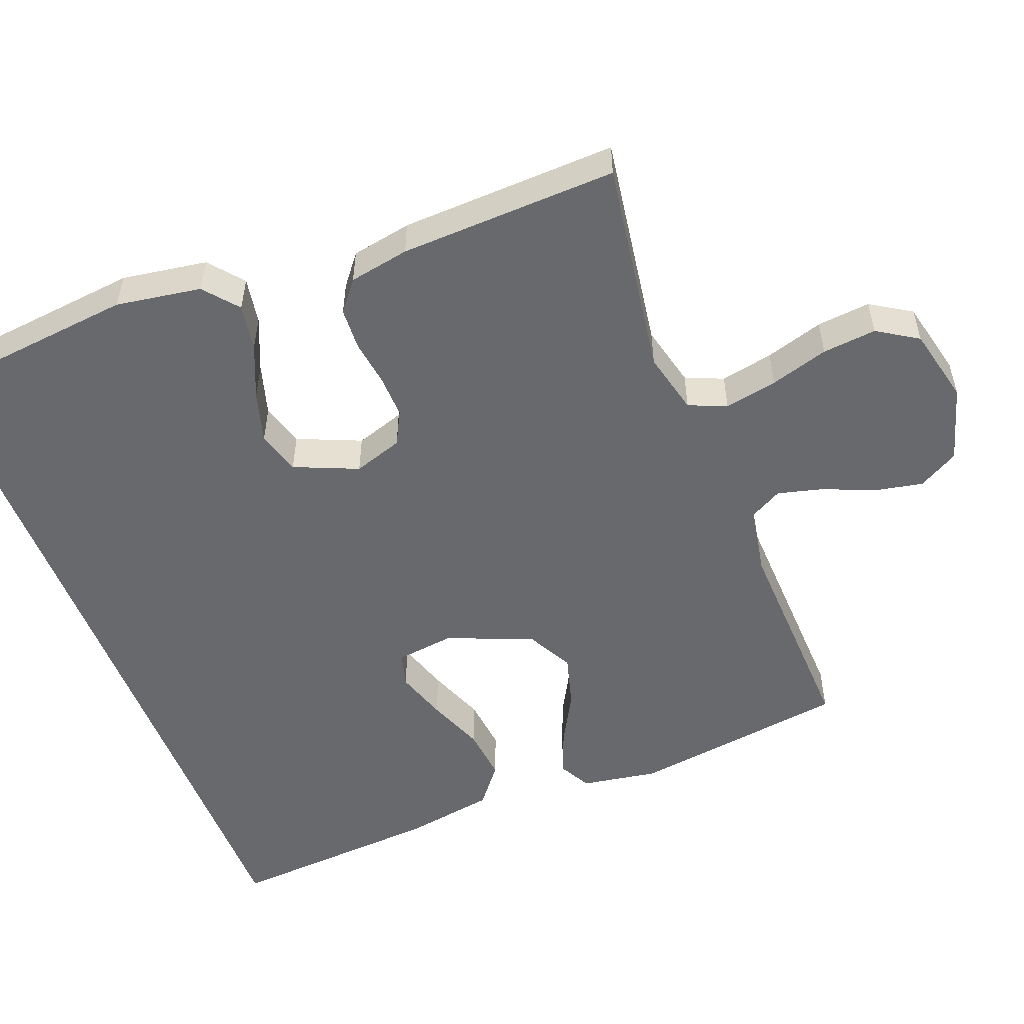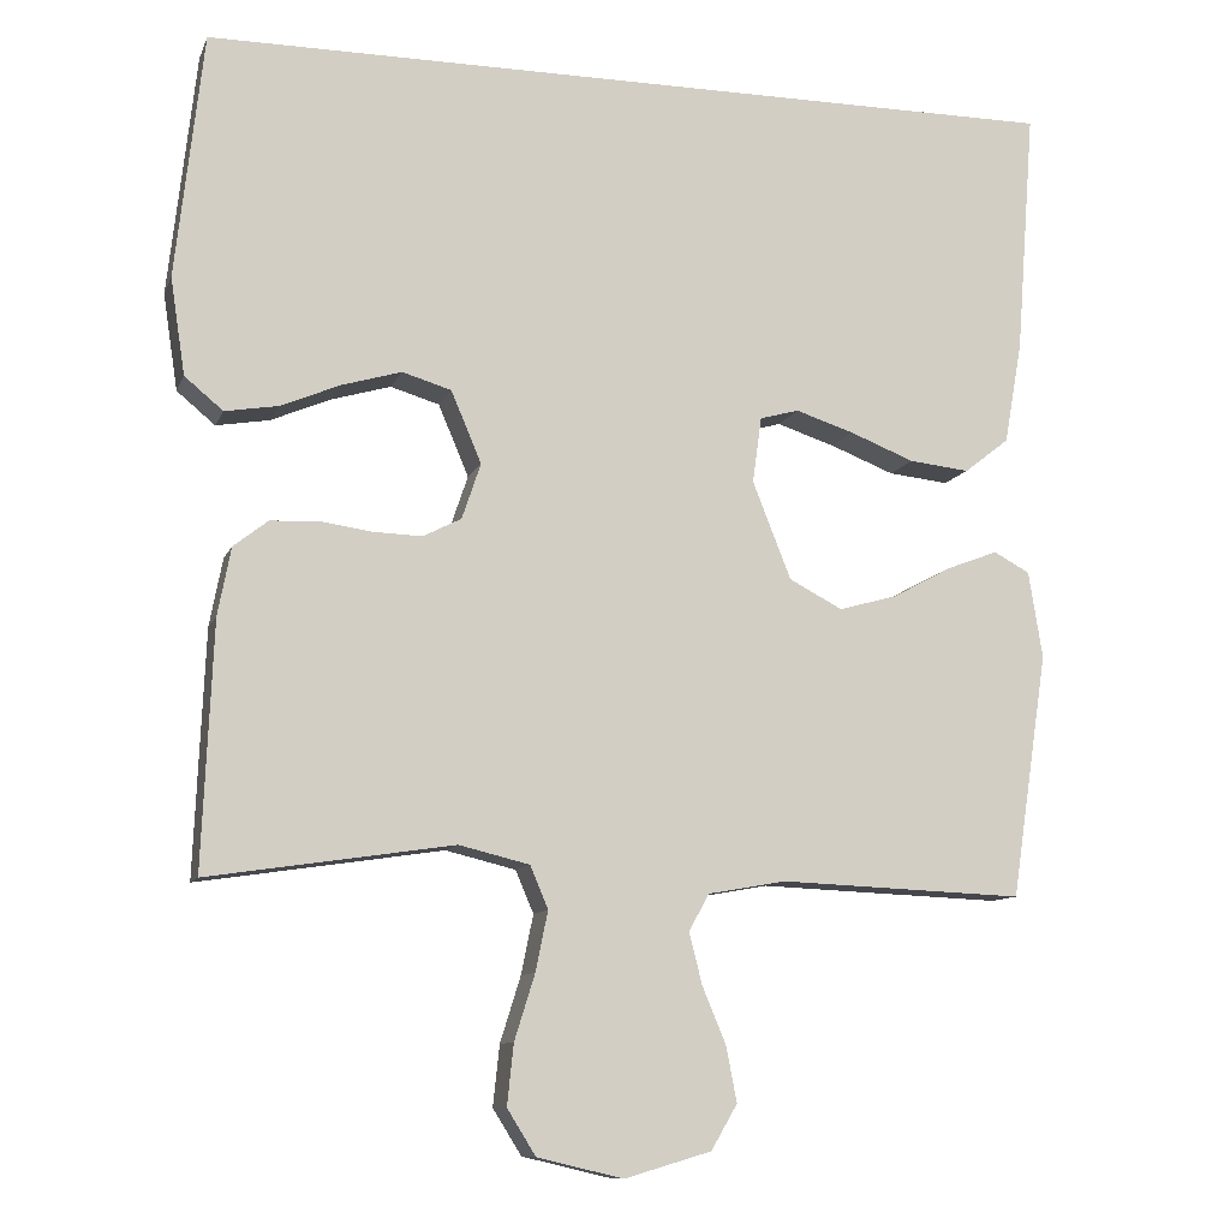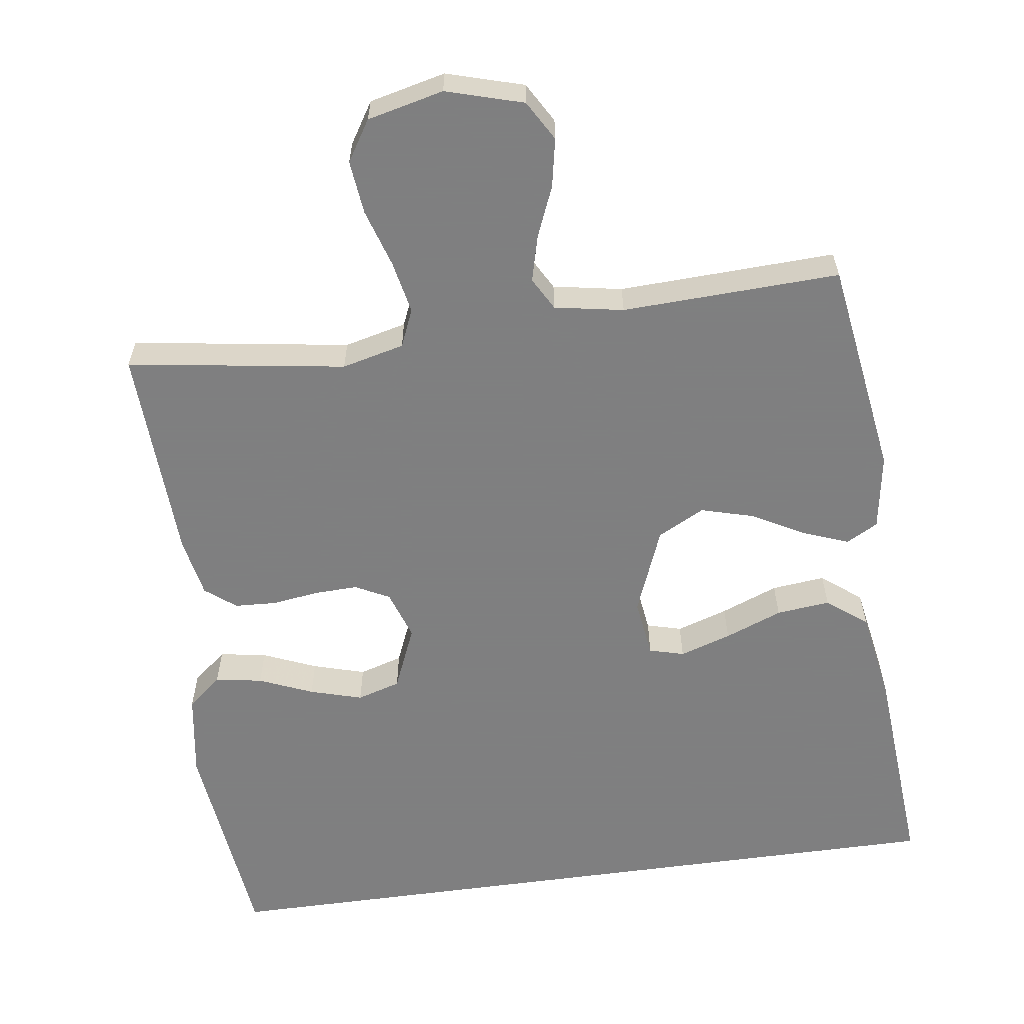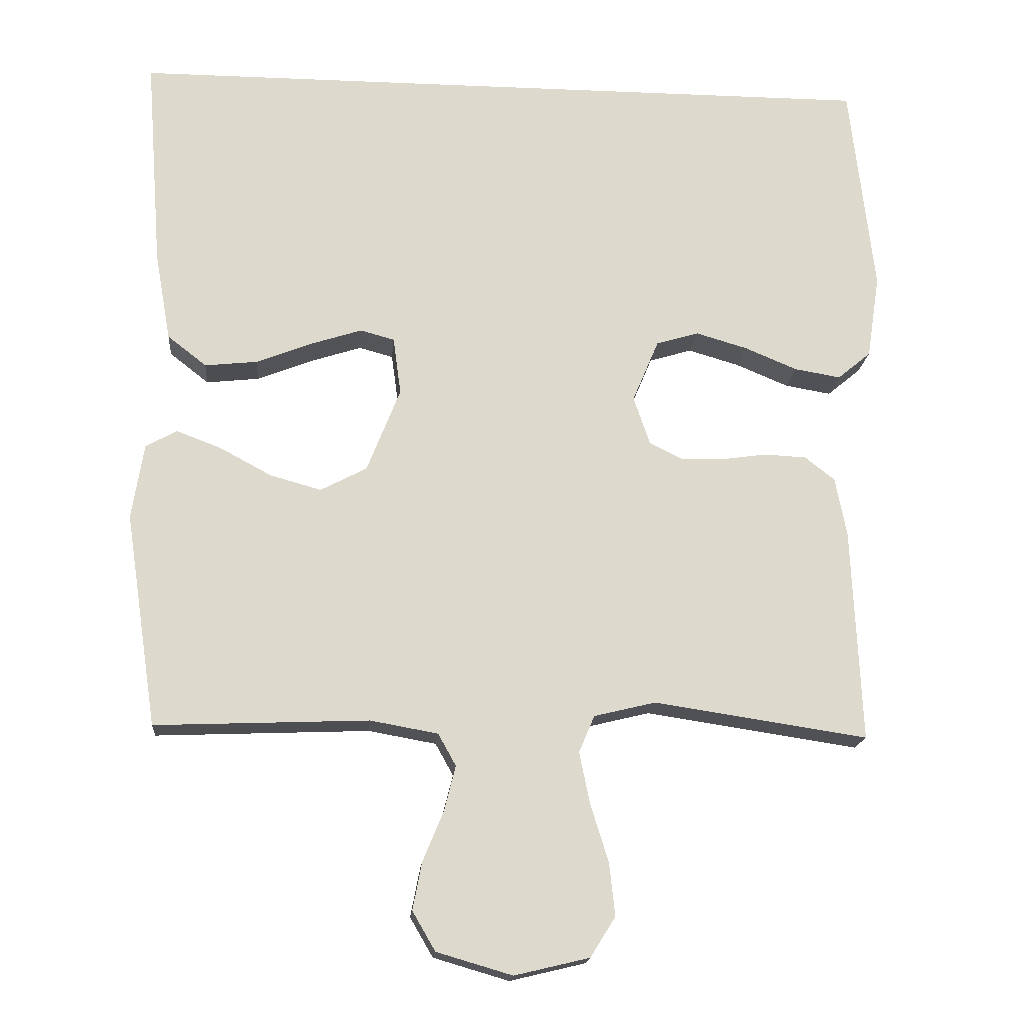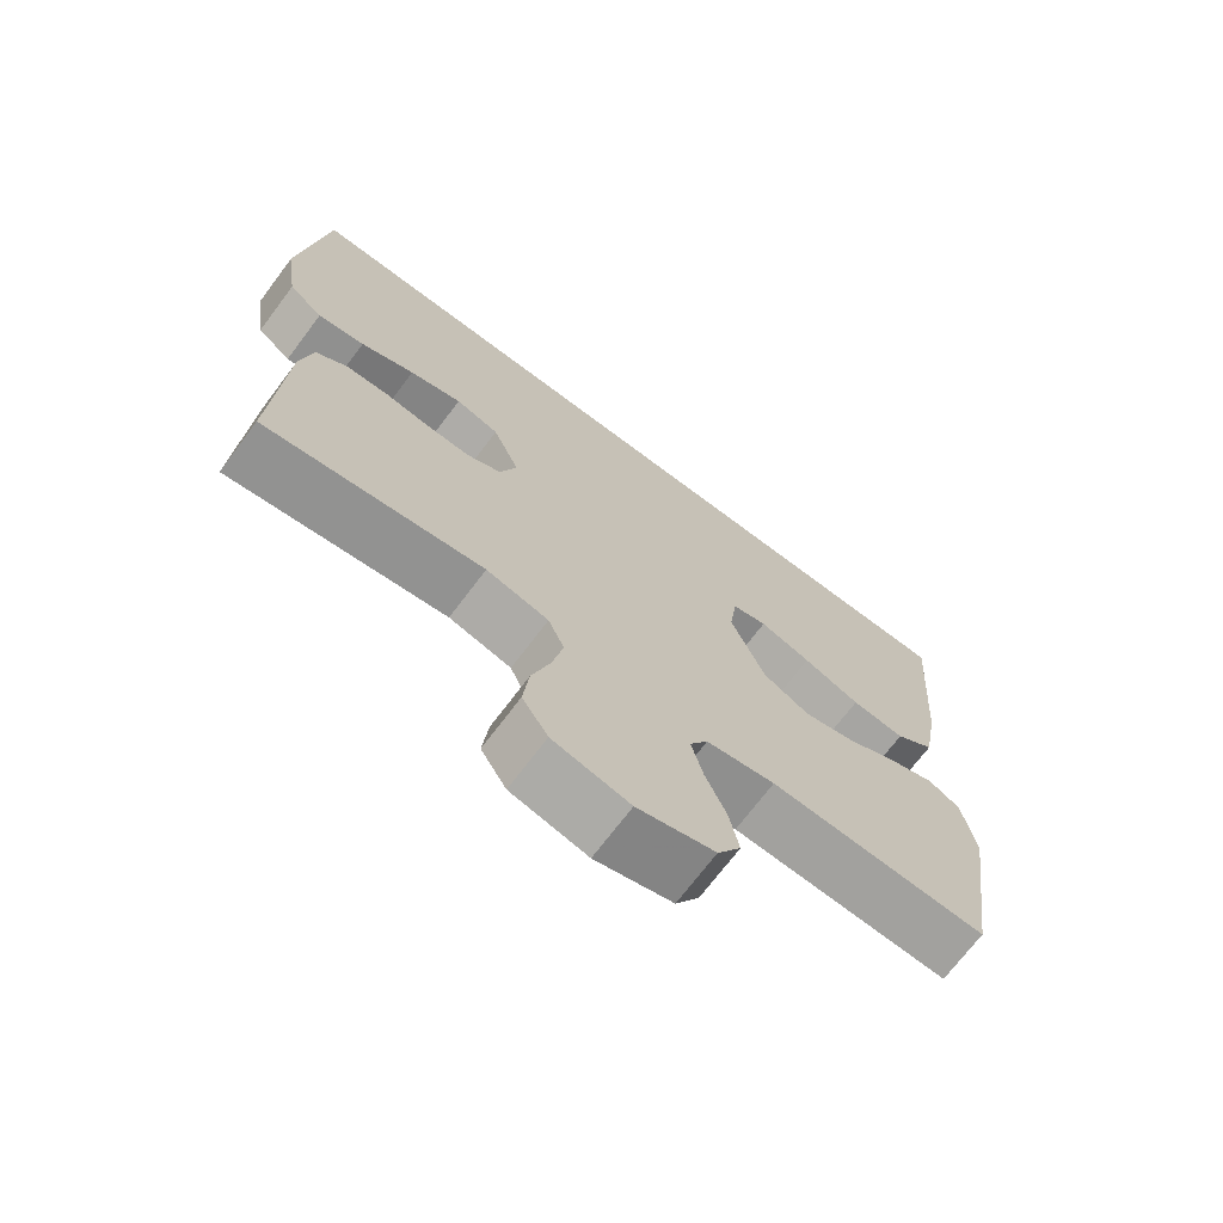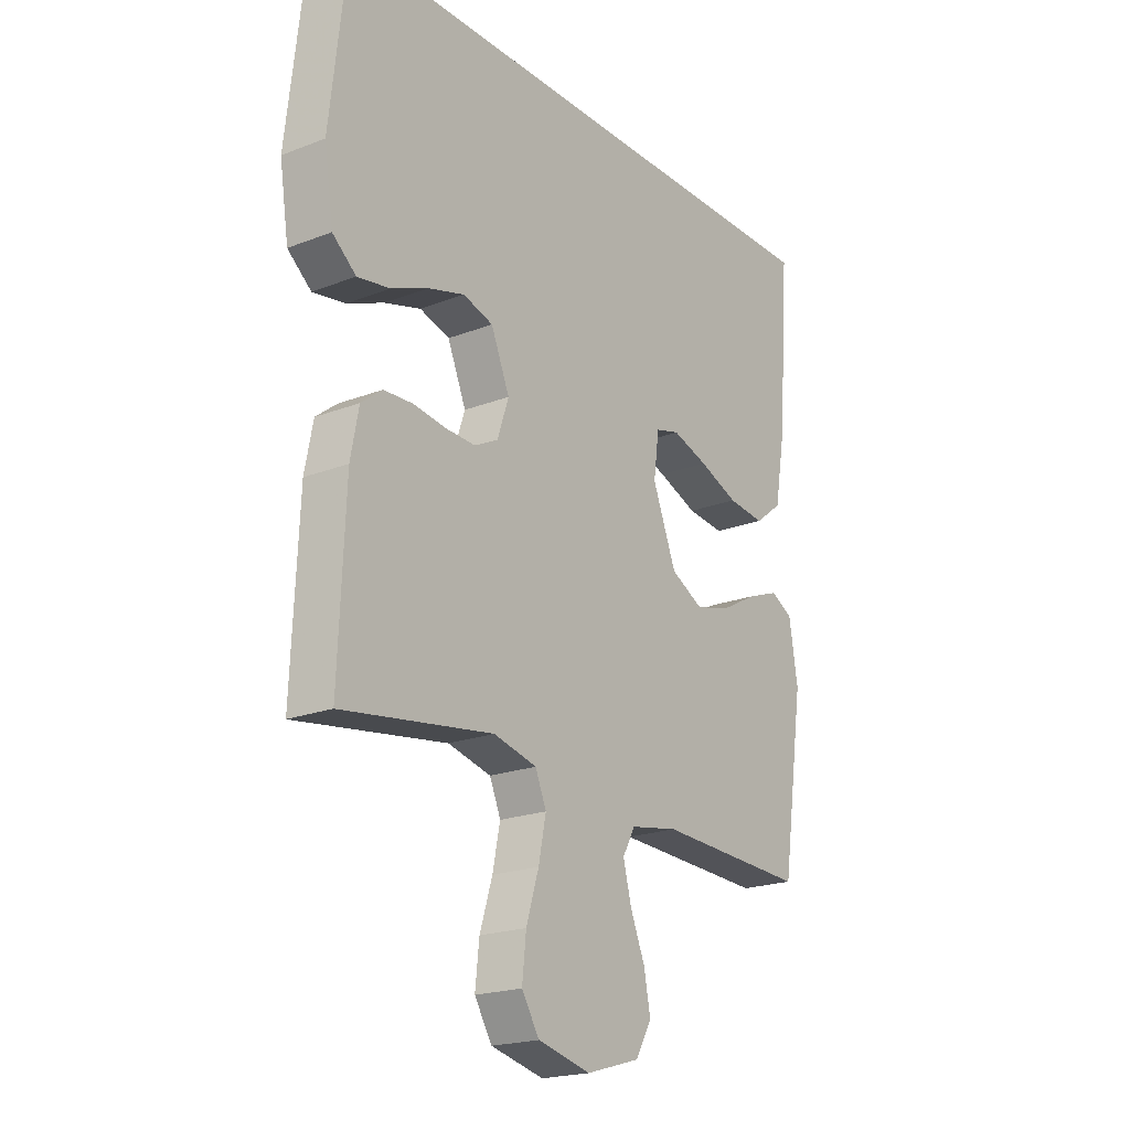
<metadata>
{"format":"obj","ext":"obj","renderer":"f3d","projection":"perspective","resolution":1024,"background":"white","views":[{"elev":-52.8,"azim":110.9,"up":"+Y"},{"elev":-10.3,"azim":164.1,"up":"+Z"},{"elev":-59.9,"azim":-172.1,"up":"+Y"},{"elev":-17.4,"azim":-4.8,"up":"+Z"},{"elev":-71.0,"azim":143.0,"up":"+Z"},{"elev":-20.6,"azim":125.0,"up":"+Z"}]}
</metadata>
<code>
v 0.5 0.07 -0.5
v 0.2 0.07 -0.455
v 0.114 0.07 -0.476
v 0.092 0.07 -0.528
v 0.107 0.07 -0.601
v 0.132 0.07 -0.681
v 0.14 0.07 -0.755
v 0.105 0.07 -0.811
v 0 0.07 -0.836
v -0.106 0.07 -0.805
v -0.138 0.07 -0.75
v -0.125 0.07 -0.683
v -0.096 0.07 -0.613
v -0.08 0.07 -0.55
v -0.105 0.07 -0.505
v -0.2 0.07 -0.488
v -0.5 0.07 -0.5
v -0.545 0.07 -0.2
v -0.528 0.07 -0.094
v -0.484 0.07 -0.07
v -0.421 0.07 -0.094
v -0.349 0.07 -0.133
v -0.277 0.07 -0.153
v -0.212 0.07 -0.119
v -0.165 0.07 0
v -0.176 0.07 0.081
v -0.224 0.07 0.094
v -0.295 0.07 0.071
v -0.374 0.07 0.04
v -0.448 0.07 0.032
v -0.503 0.07 0.075
v -0.525 0.07 0.2
v -0.548 0.07 0.5
v 0.516 0.07 0.5
v 0.55 0.07 0.2
v 0.532 0.07 0.082
v 0.485 0.07 0.043
v 0.42 0.07 0.054
v 0.346 0.07 0.085
v 0.274 0.07 0.106
v 0.214 0.07 0.088
v 0.177 0.07 0
v 0.2 0.07 -0.068
v 0.247 0.07 -0.092
v 0.307 0.07 -0.09
v 0.371 0.07 -0.081
v 0.429 0.07 -0.084
v 0.471 0.07 -0.117
v 0.487 0.07 -0.2
v 0.5 0 -0.5
v 0.2 0 -0.455
v 0.114 0 -0.476
v 0.092 0 -0.528
v 0.107 0 -0.601
v 0.132 0 -0.681
v 0.14 0 -0.755
v 0.105 0 -0.811
v 0 0 -0.836
v -0.106 0 -0.805
v -0.138 0 -0.75
v -0.125 0 -0.683
v -0.096 0 -0.613
v -0.08 0 -0.55
v -0.105 0 -0.505
v -0.2 0 -0.488
v -0.5 0 -0.5
v -0.545 0 -0.2
v -0.528 0 -0.094
v -0.484 0 -0.07
v -0.421 0 -0.094
v -0.349 0 -0.133
v -0.277 0 -0.153
v -0.212 0 -0.119
v -0.165 0 0
v -0.176 0 0.081
v -0.224 0 0.094
v -0.295 0 0.071
v -0.374 0 0.04
v -0.448 0 0.032
v -0.503 0 0.075
v -0.525 0 0.2
v -0.548 0 0.5
v 0.516 0 0.5
v 0.55 0 0.2
v 0.532 0 0.082
v 0.485 0 0.043
v 0.42 0 0.054
v 0.346 0 0.085
v 0.274 0 0.106
v 0.214 0 0.088
v 0.177 0 0
v 0.2 0 -0.068
v 0.247 0 -0.092
v 0.307 0 -0.09
v 0.371 0 -0.081
v 0.429 0 -0.084
v 0.471 0 -0.117
v 0.487 0 -0.2
f 49 1 2
f 48 49 2
f 47 48 2
f 46 47 2
f 45 46 2
f 44 45 2 3
f 43 44 3 4
f 42 43 4
f 37 38 39
f 36 37 39
f 35 36 39
f 34 35 39
f 33 34 39
f 33 39 40
f 31 32 33
f 30 31 33
f 29 30 33
f 28 29 33
f 27 28 33
f 33 40 41
f 27 33 41
f 26 27 41
f 20 21 22
f 19 20 22
f 18 19 22
f 17 18 22
f 16 17 22
f 15 16 22 23
f 14 15 23 24
f 11 12 13
f 10 11 13
f 9 10 13
f 8 9 13
f 7 8 13
f 6 7 13
f 5 6 13
f 4 5 13 14
f 14 24 25
f 4 14 25
f 42 4 25
f 25 26 41 42
f 51 50 98
f 51 98 97
f 51 97 96
f 51 96 95
f 51 95 94
f 52 51 94 93
f 53 52 93 92
f 53 92 91
f 88 87 86
f 88 86 85
f 88 85 84
f 88 84 83
f 88 83 82
f 89 88 82
f 82 81 80
f 82 80 79
f 82 79 78
f 82 78 77
f 82 77 76
f 90 89 82
f 90 82 76
f 90 76 75
f 71 70 69
f 71 69 68
f 71 68 67
f 71 67 66
f 71 66 65
f 72 71 65 64
f 73 72 64 63
f 62 61 60
f 62 60 59
f 62 59 58
f 62 58 57
f 62 57 56
f 62 56 55
f 62 55 54
f 63 62 54 53
f 74 73 63
f 74 63 53
f 74 53 91
f 91 90 75 74
f 1 50 51 2
f 2 51 52 3
f 3 52 53 4
f 4 53 54 5
f 5 54 55 6
f 6 55 56 7
f 7 56 57 8
f 8 57 58 9
f 9 58 59 10
f 10 59 60 11
f 11 60 61 12
f 12 61 62 13
f 13 62 63 14
f 14 63 64 15
f 15 64 65 16
f 16 65 66 17
f 17 66 67 18
f 18 67 68 19
f 19 68 69 20
f 20 69 70 21
f 21 70 71 22
f 22 71 72 23
f 23 72 73 24
f 24 73 74 25
f 25 74 75 26
f 26 75 76 27
f 27 76 77 28
f 28 77 78 29
f 29 78 79 30
f 30 79 80 31
f 31 80 81 32
f 32 81 82 33
f 33 82 83 34
f 34 83 84 35
f 35 84 85 36
f 36 85 86 37
f 37 86 87 38
f 38 87 88 39
f 39 88 89 40
f 40 89 90 41
f 41 90 91 42
f 42 91 92 43
f 43 92 93 44
f 44 93 94 45
f 45 94 95 46
f 46 95 96 47
f 47 96 97 48
f 48 97 98 49
f 49 98 50 1

</code>
